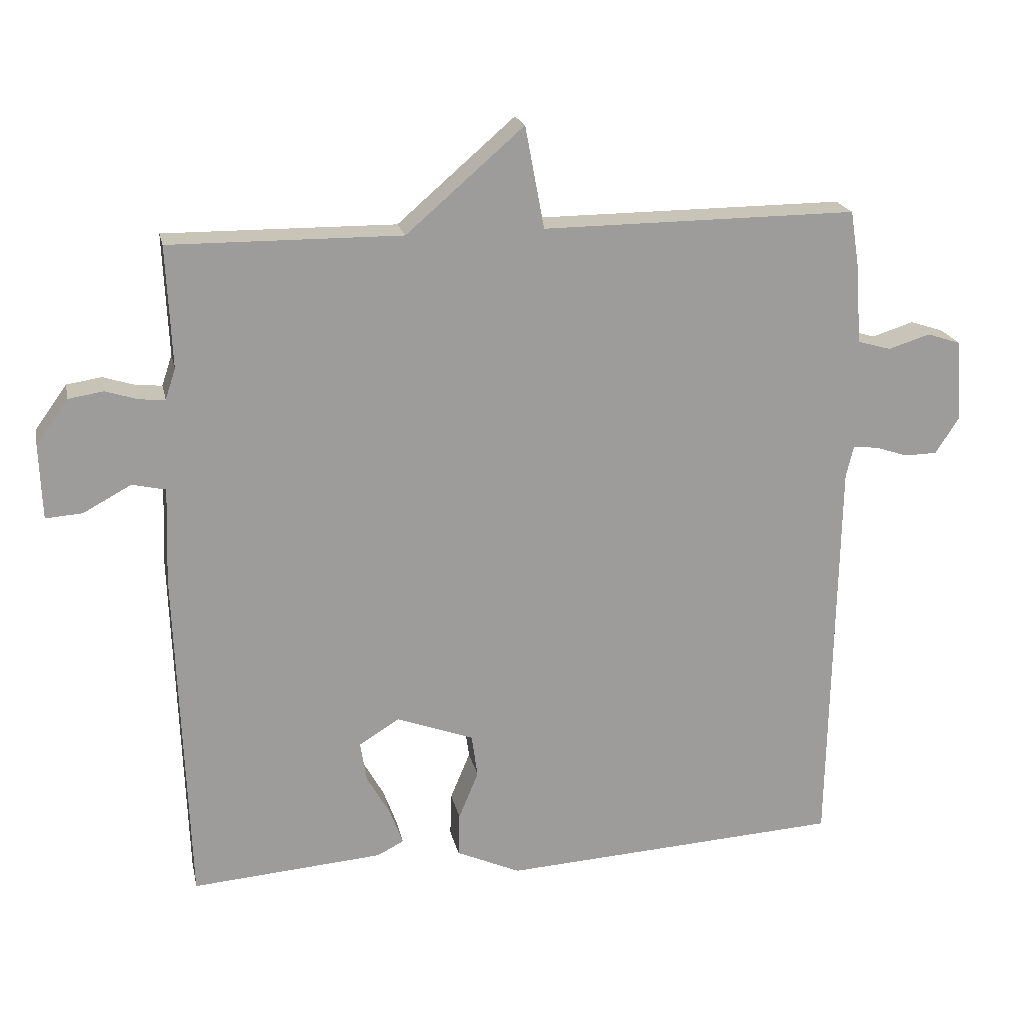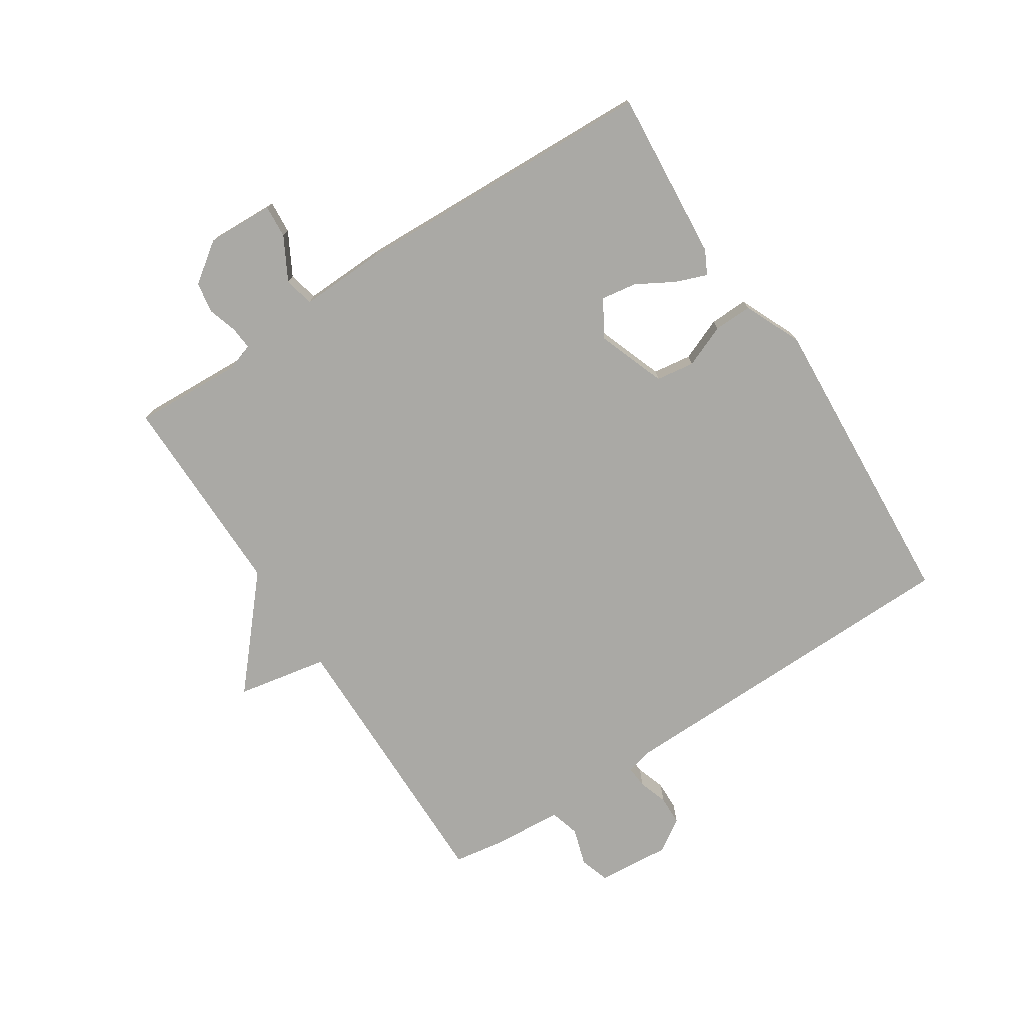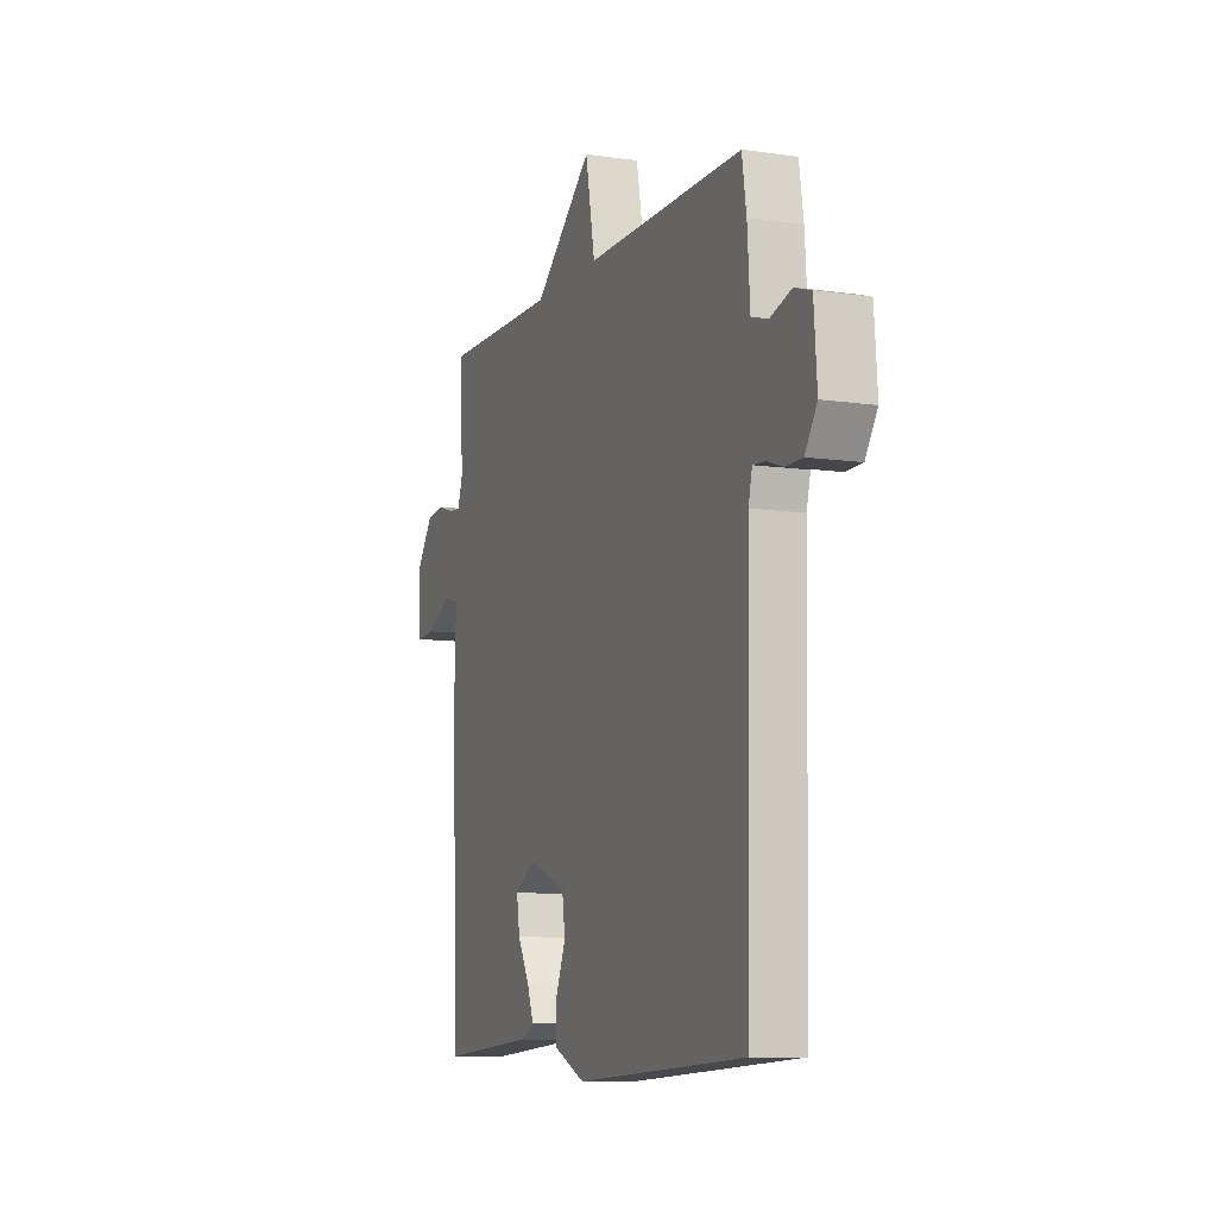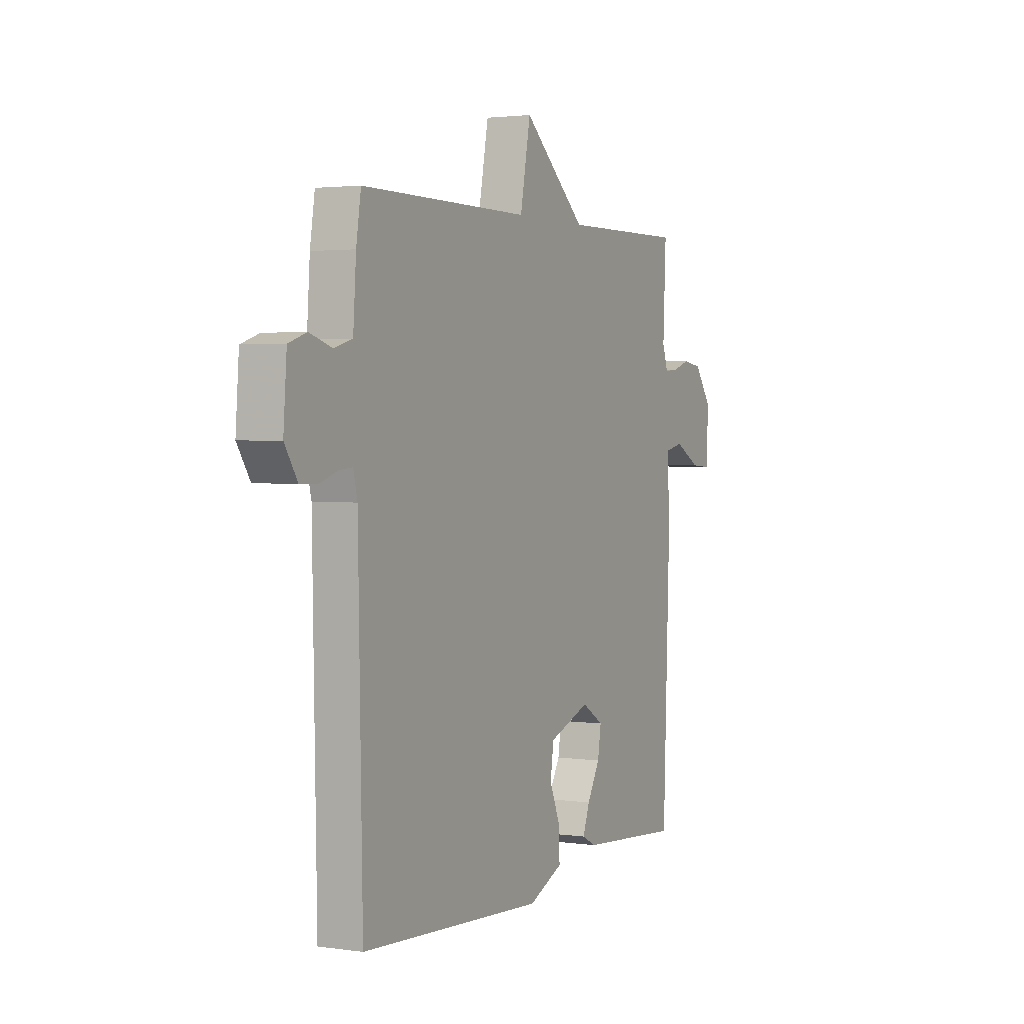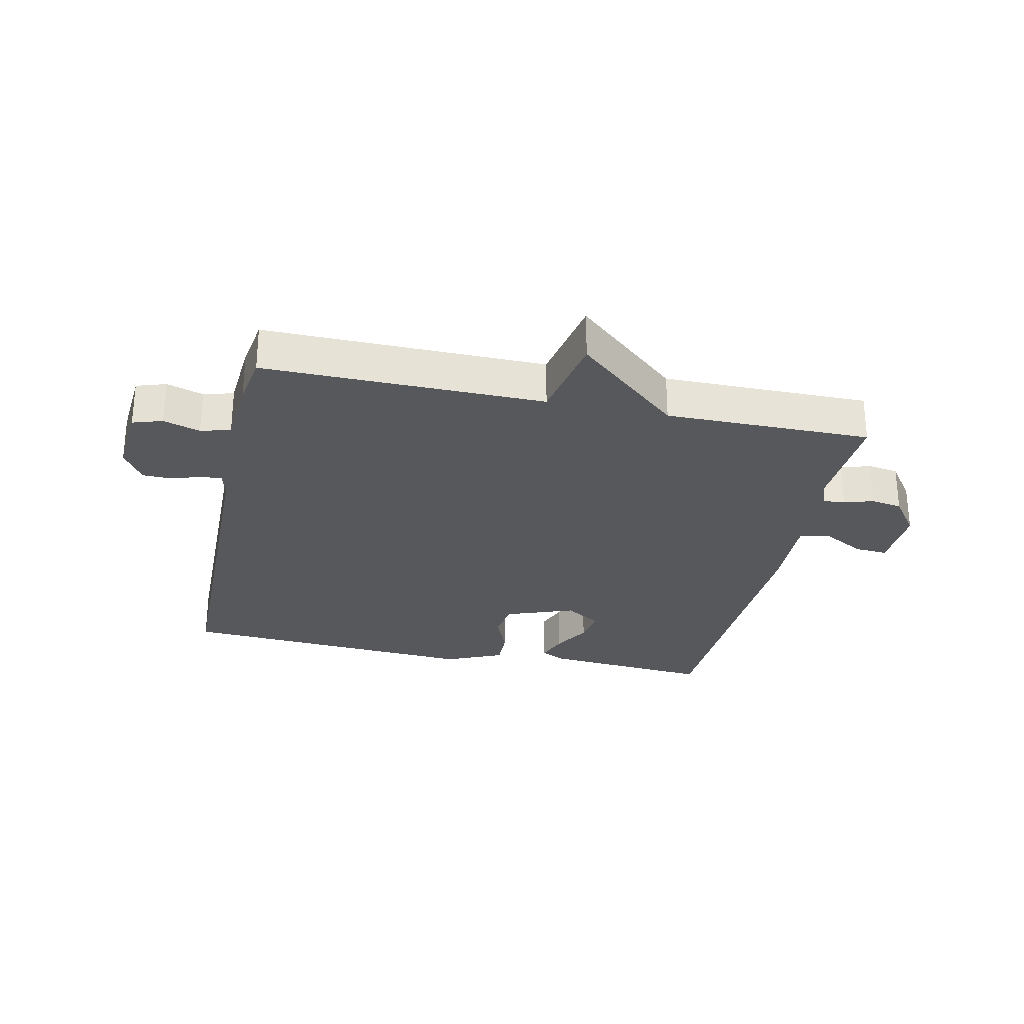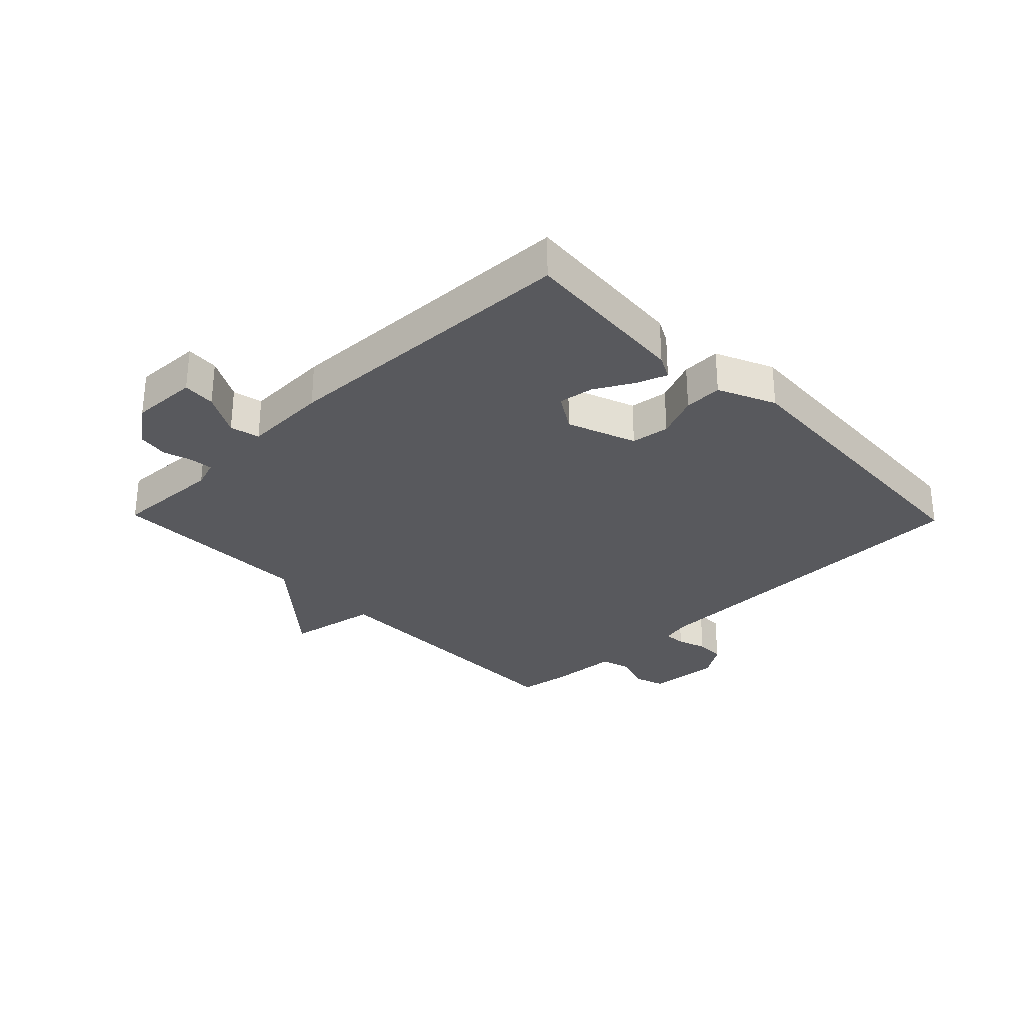
<metadata>
{"format":"obj","ext":"obj","renderer":"f3d","projection":"perspective","resolution":1024,"background":"white","views":[{"elev":20.1,"azim":168.2,"up":"+Z"},{"elev":-75.3,"azim":122.9,"up":"+Y"},{"elev":-9.1,"azim":-111.2,"up":"+Z"},{"elev":2.4,"azim":-63.1,"up":"+Z"},{"elev":-28.1,"azim":-12.3,"up":"+Y"},{"elev":-30.1,"azim":134.2,"up":"+Y"}]}
</metadata>
<code>
v -0.5 0.07 -0.5
v -0.511 0.07 0.09
v -0.522 0.07 0.136
v -0.558 0.07 0.133
v -0.606 0.07 0.117
v -0.654 0.07 0.118
v -0.689 0.07 0.172
v -0.68 0.07 0.291
v -0.631 0.07 0.307
v -0.57 0.07 0.288
v -0.521 0.07 0.302
v -0.513 0.07 0.417
v -0.5 0.07 0.5
v -0.039 0.07 0.497
v -0.011 0.07 0.646
v 0.161 0.07 0.497
v 0.5 0.07 0.5
v 0.492 0.07 0.322
v 0.507 0.07 0.277
v 0.544 0.07 0.28
v 0.592 0.07 0.295
v 0.643 0.07 0.287
v 0.69 0.07 0.222
v 0.686 0.07 0.112
v 0.632 0.07 0.116
v 0.562 0.07 0.154
v 0.513 0.07 0.143
v 0.518 0.07 0.003
v 0.5 0.07 -0.5
v 0.219 0.07 -0.478
v 0.18 0.07 -0.458
v 0.199 0.07 -0.407
v 0.234 0.07 -0.345
v 0.243 0.07 -0.287
v 0.184 0.07 -0.25
v 0.071 0.07 -0.292
v 0.062 0.07 -0.355
v 0.091 0.07 -0.425
v 0.093 0.07 -0.488
v -0.001 0.07 -0.53
v -0.5 0 -0.5
v -0.511 0 0.09
v -0.522 0 0.136
v -0.558 0 0.133
v -0.606 0 0.117
v -0.654 0 0.118
v -0.689 0 0.172
v -0.68 0 0.291
v -0.631 0 0.307
v -0.57 0 0.288
v -0.521 0 0.302
v -0.513 0 0.417
v -0.5 0 0.5
v -0.039 0 0.497
v -0.011 0 0.646
v 0.161 0 0.497
v 0.5 0 0.5
v 0.492 0 0.322
v 0.507 0 0.277
v 0.544 0 0.28
v 0.592 0 0.295
v 0.643 0 0.287
v 0.69 0 0.222
v 0.686 0 0.112
v 0.632 0 0.116
v 0.562 0 0.154
v 0.513 0 0.143
v 0.518 0 0.003
v 0.5 0 -0.5
v 0.219 0 -0.478
v 0.18 0 -0.458
v 0.199 0 -0.407
v 0.234 0 -0.345
v 0.243 0 -0.287
v 0.184 0 -0.25
v 0.071 0 -0.292
v 0.062 0 -0.355
v 0.091 0 -0.425
v 0.093 0 -0.488
v -0.001 0 -0.53
f 40 1 2
f 39 40 2
f 38 39 2
f 37 38 2
f 36 37 2 3
f 35 36 3
f 31 32 33
f 30 31 33
f 29 30 33
f 28 29 33
f 27 28 33
f 27 33 34
f 24 25 26
f 23 24 26
f 22 23 26
f 21 22 26
f 20 21 26
f 19 20 26 27
f 27 34 35
f 19 27 35
f 18 19 35
f 14 15 16
f 11 12 13 14
f 11 14 16
f 8 9 10
f 7 8 10
f 6 7 10
f 5 6 10
f 4 5 10
f 3 4 10 11
f 17 18 35
f 16 17 35
f 11 16 35
f 3 11 35
f 42 41 80
f 42 80 79
f 42 79 78
f 42 78 77
f 43 42 77 76
f 43 76 75
f 73 72 71
f 73 71 70
f 73 70 69
f 73 69 68
f 73 68 67
f 74 73 67
f 66 65 64
f 66 64 63
f 66 63 62
f 66 62 61
f 66 61 60
f 67 66 60 59
f 75 74 67
f 75 67 59
f 75 59 58
f 56 55 54
f 54 53 52 51
f 56 54 51
f 50 49 48
f 50 48 47
f 50 47 46
f 50 46 45
f 50 45 44
f 51 50 44 43
f 75 58 57
f 75 57 56
f 75 56 51
f 75 51 43
f 1 41 42 2
f 2 42 43 3
f 3 43 44 4
f 4 44 45 5
f 5 45 46 6
f 6 46 47 7
f 7 47 48 8
f 8 48 49 9
f 9 49 50 10
f 10 50 51 11
f 11 51 52 12
f 12 52 53 13
f 13 53 54 14
f 14 54 55 15
f 15 55 56 16
f 16 56 57 17
f 17 57 58 18
f 18 58 59 19
f 19 59 60 20
f 20 60 61 21
f 21 61 62 22
f 22 62 63 23
f 23 63 64 24
f 24 64 65 25
f 25 65 66 26
f 26 66 67 27
f 27 67 68 28
f 28 68 69 29
f 29 69 70 30
f 30 70 71 31
f 31 71 72 32
f 32 72 73 33
f 33 73 74 34
f 34 74 75 35
f 35 75 76 36
f 36 76 77 37
f 37 77 78 38
f 38 78 79 39
f 39 79 80 40
f 40 80 41 1

</code>
